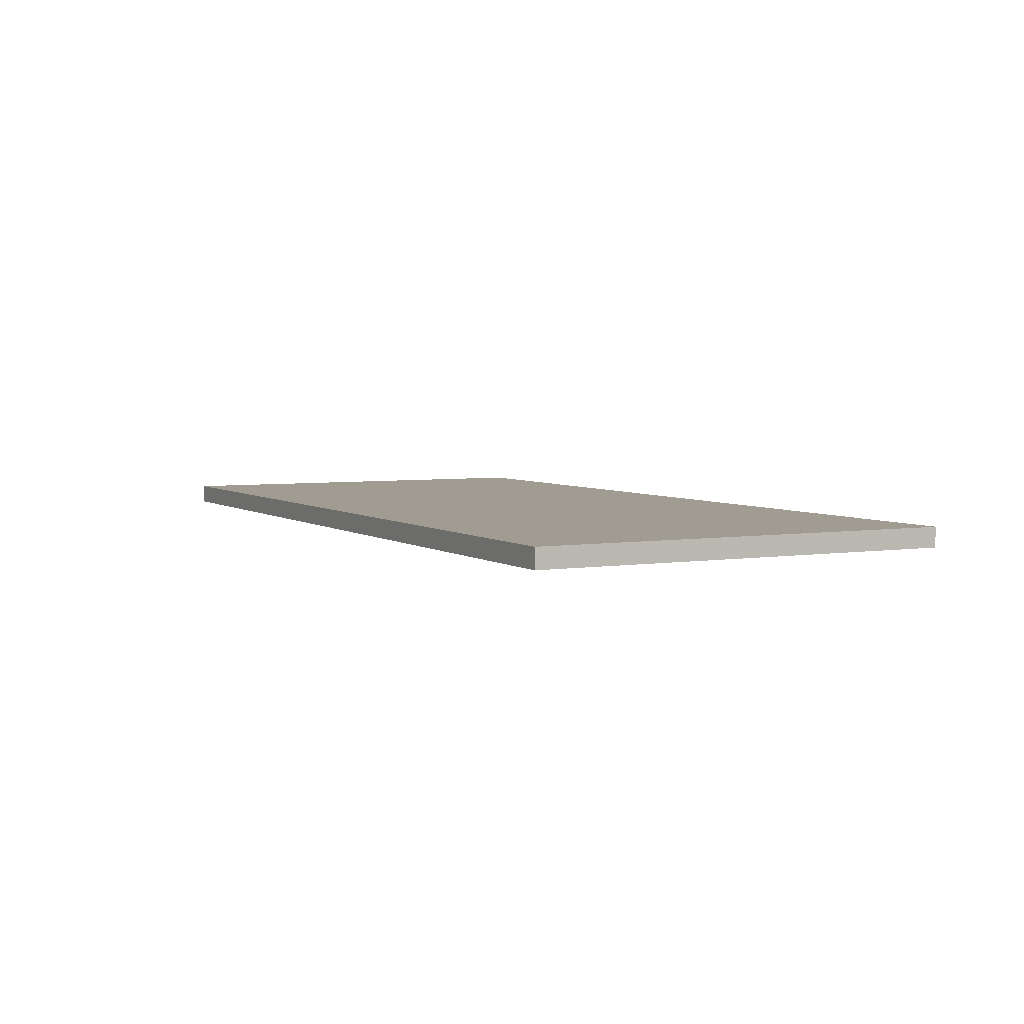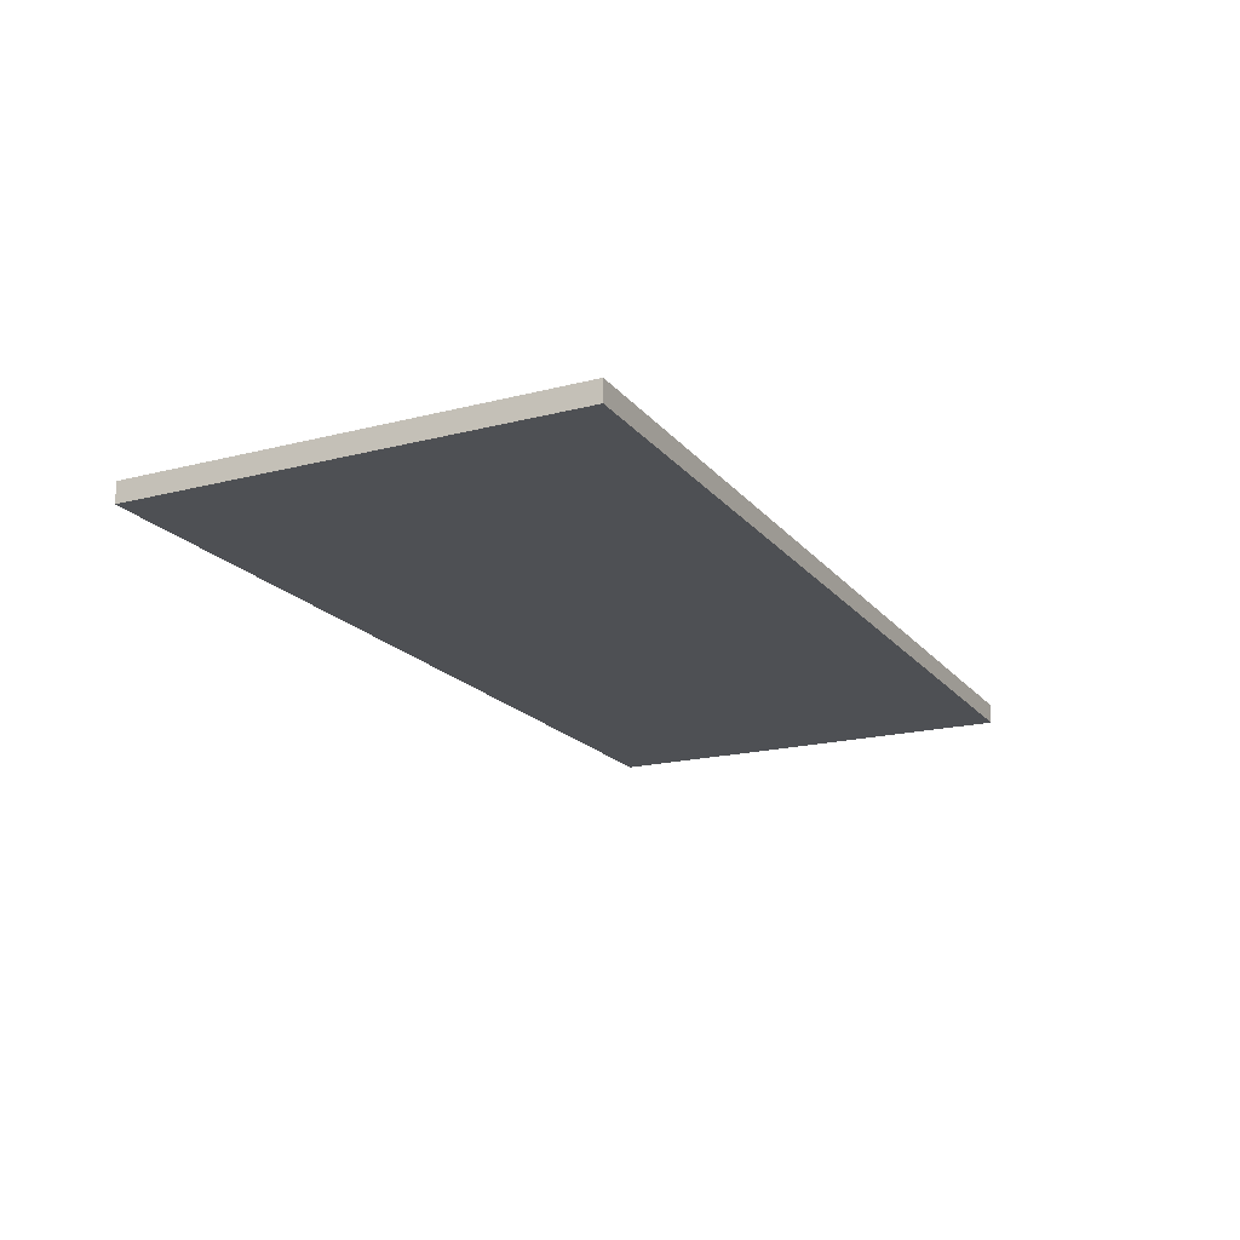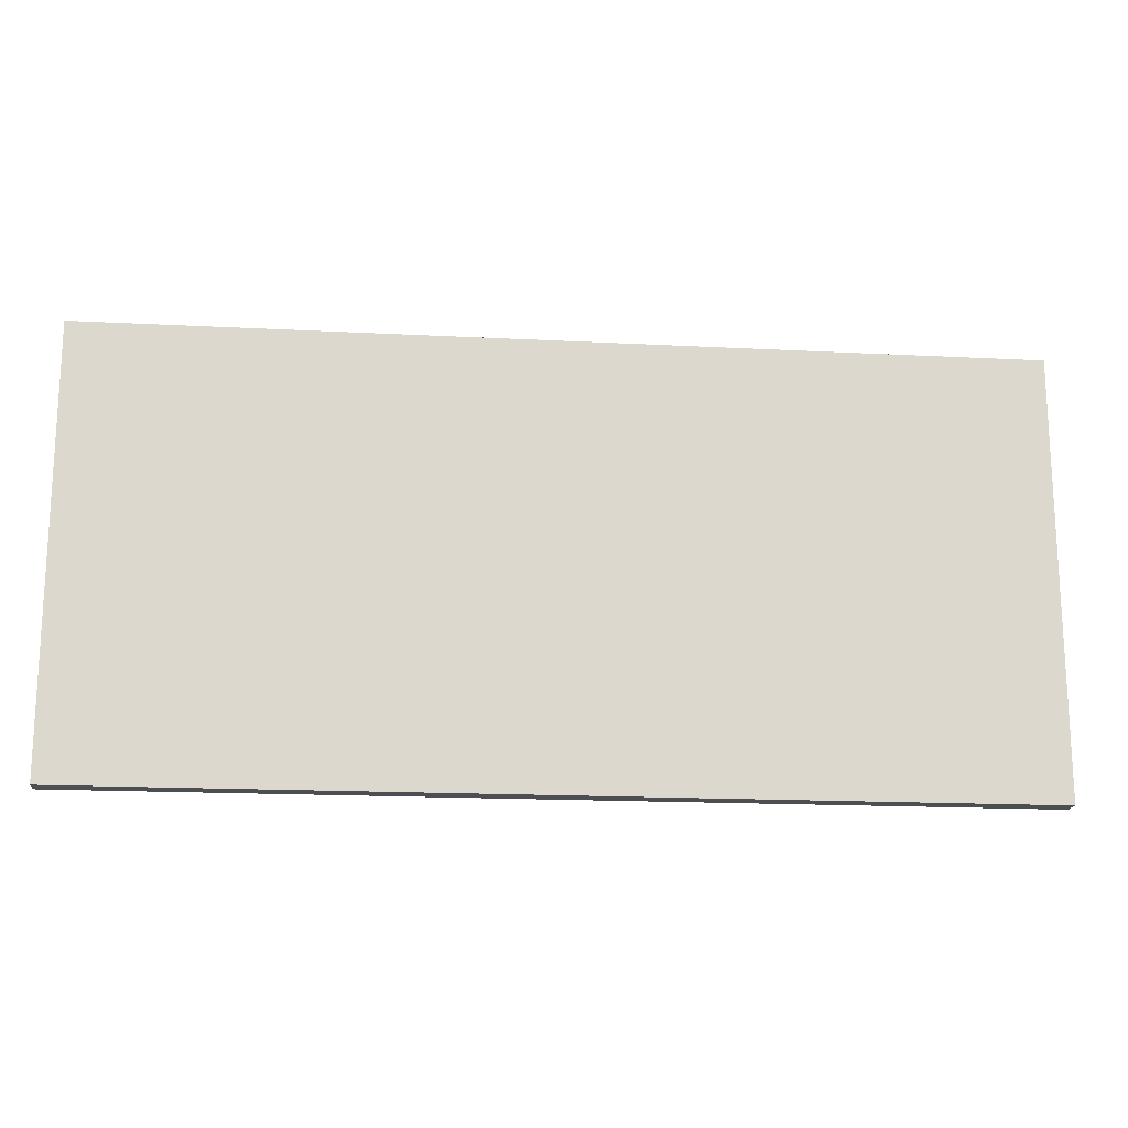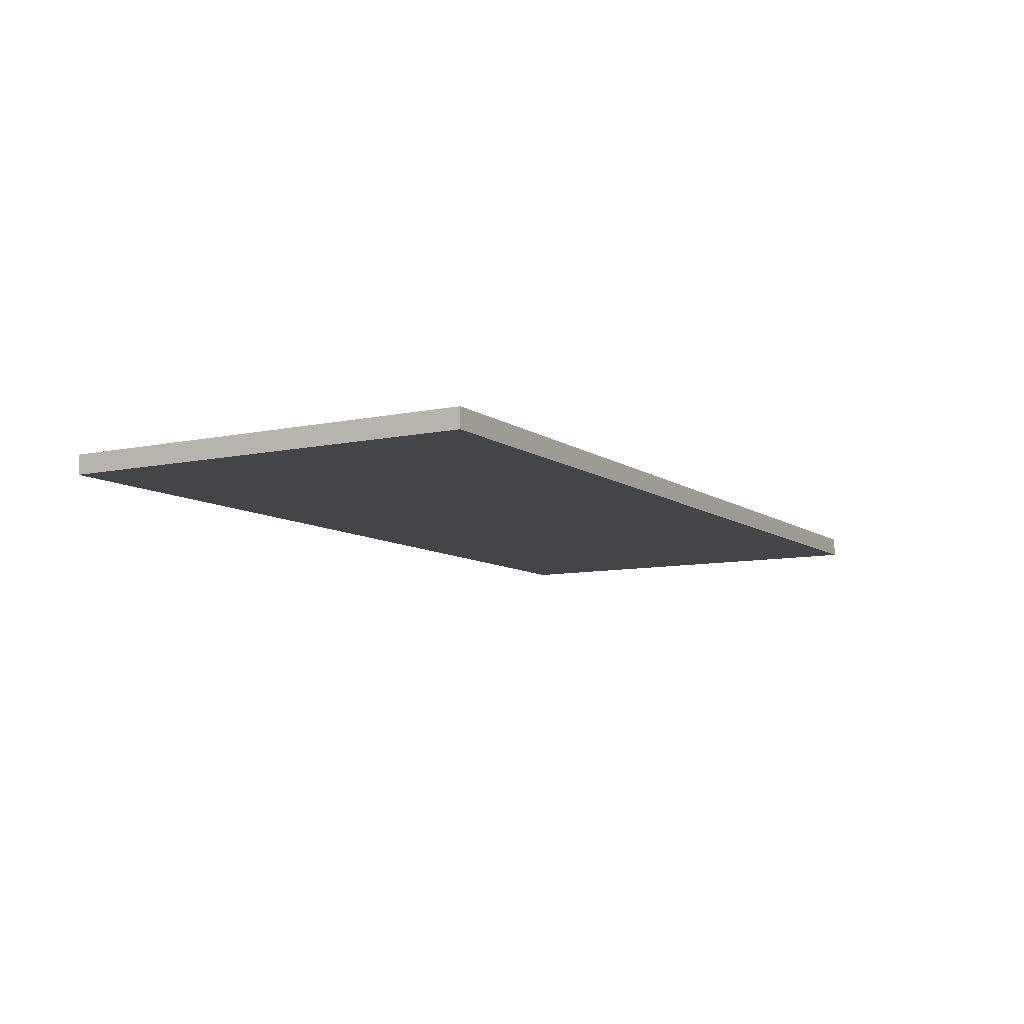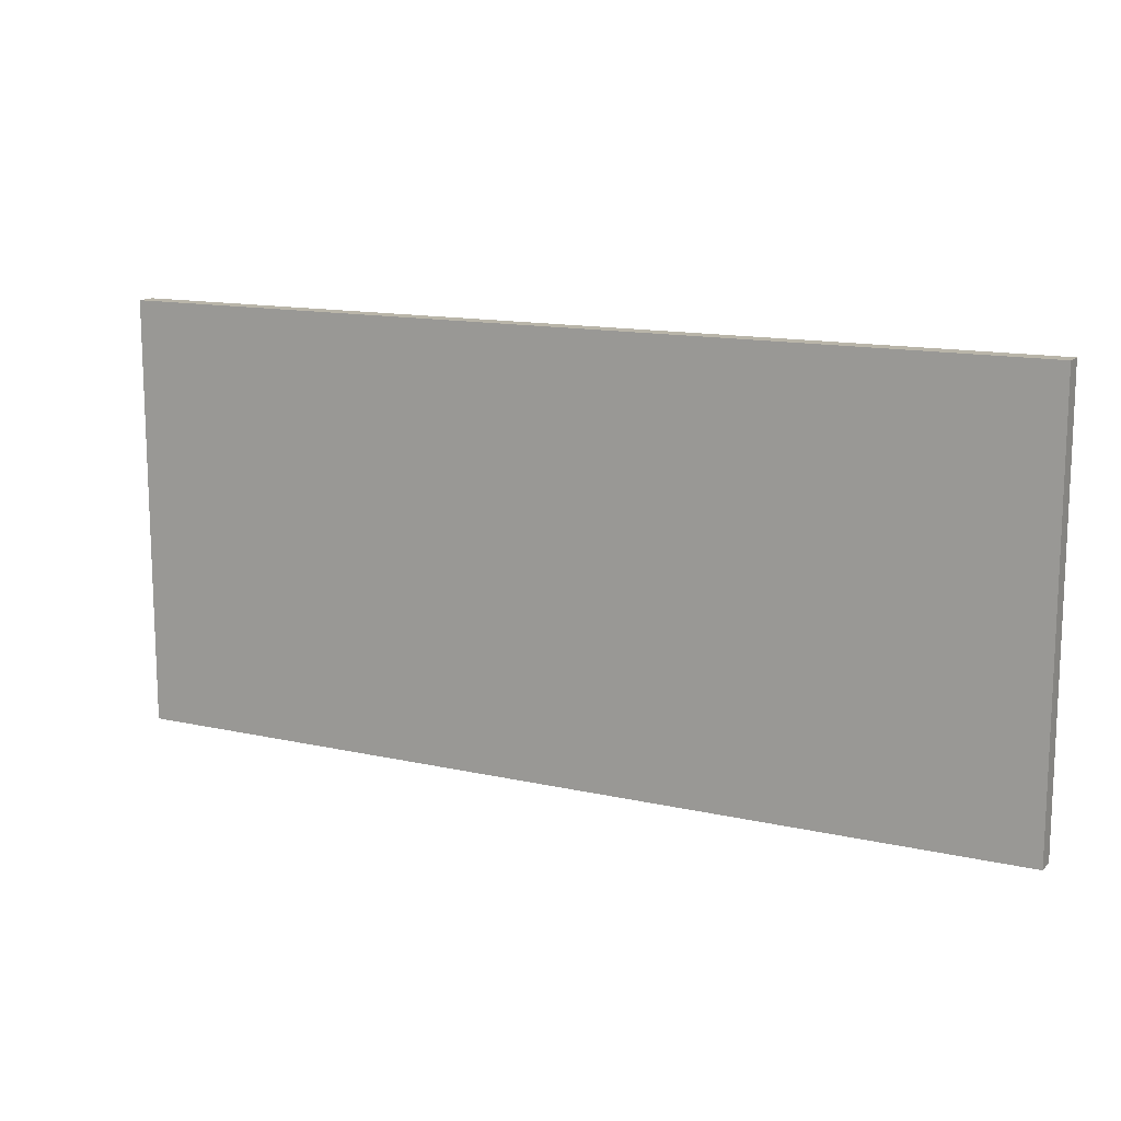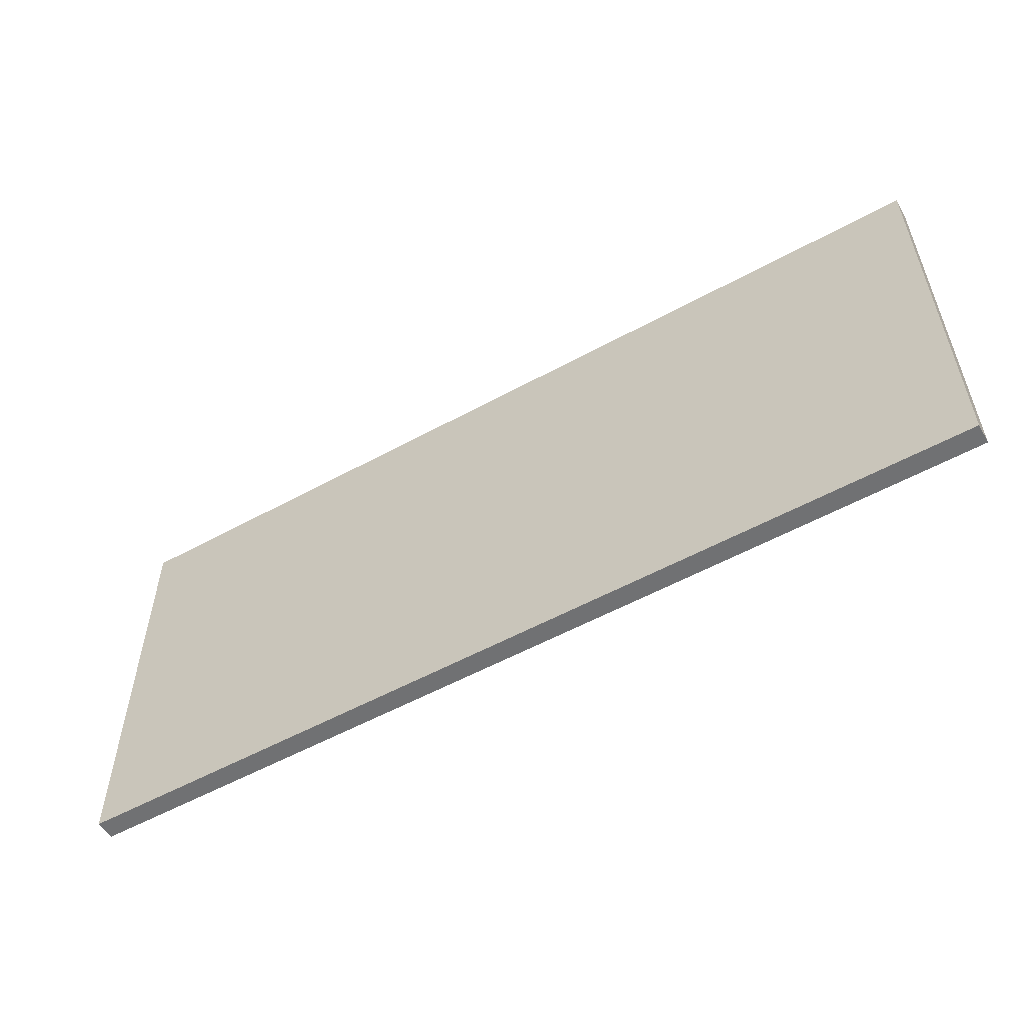
<metadata>
{"format":"obj","ext":"obj","renderer":"f3d","projection":"perspective","resolution":1024,"background":"white","views":[{"elev":4.4,"azim":-117.2,"up":"+Y"},{"elev":-18.5,"azim":116.4,"up":"+Y"},{"elev":-17.2,"azim":174.1,"up":"+Z"},{"elev":-9.0,"azim":-60.0,"up":"+Y"},{"elev":13.4,"azim":27.2,"up":"+Z"},{"elev":-55.2,"azim":30.0,"up":"+Z"}]}
</metadata>
<code>
o S4_1/S4/mesh14/mesh14-geometry#mesh14-geometry
v 0.4986 -0.2419 -0.223
v -0.4515 -0.2214 -0.223
v 0.4986 -0.2214 -0.223
v -0.4515 -0.2419 -0.223
v 0.4986 -0.2214 0.2214
v -0.4515 -0.2419 0.2214
v -0.4515 -0.2214 0.2214
v 0.4986 -0.2419 0.2214
f 1 2 3
f 2 1 4
f 3 2 1
f 4 1 2
f 2 5 3
f 3 5 2
f 5 1 3
f 3 1 5
f 1 6 4
f 4 6 1
f 6 2 4
f 4 2 6
f 5 2 7
f 7 2 5
f 1 5 8
f 8 5 1
f 6 1 8
f 8 1 6
f 2 6 7
f 7 6 2
f 6 5 7
f 7 5 6
f 5 6 8
f 8 6 5

</code>
